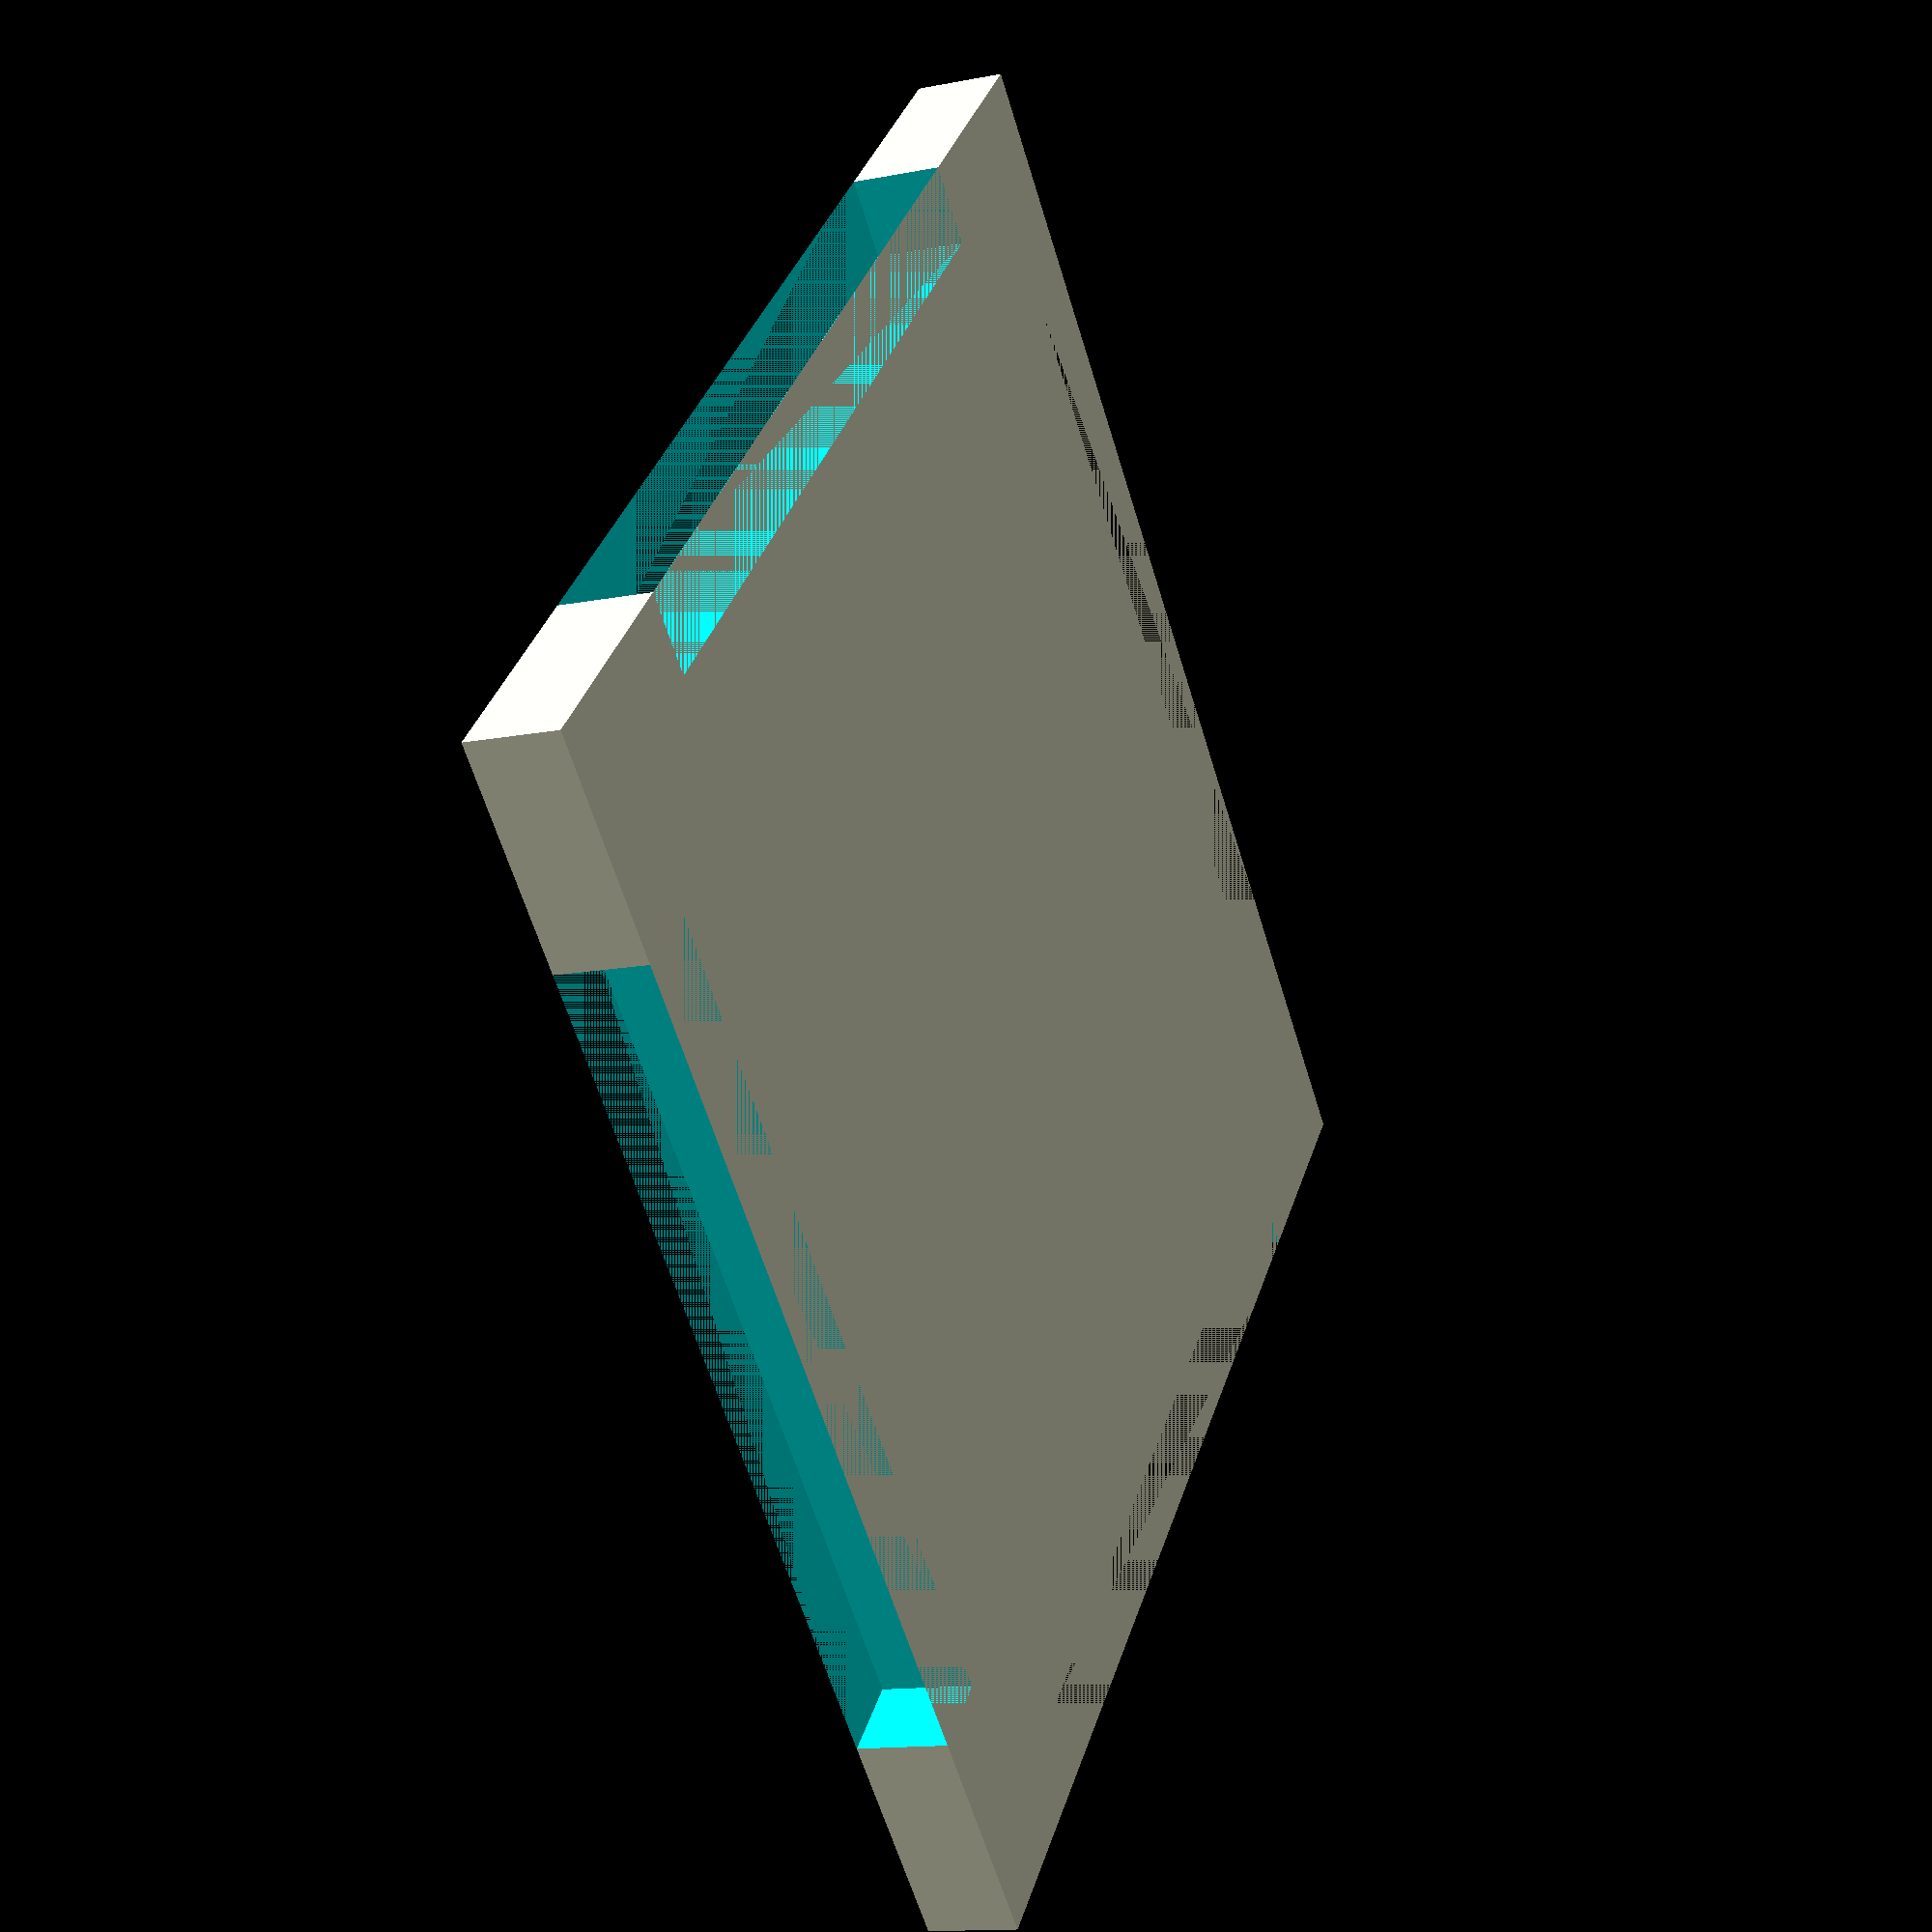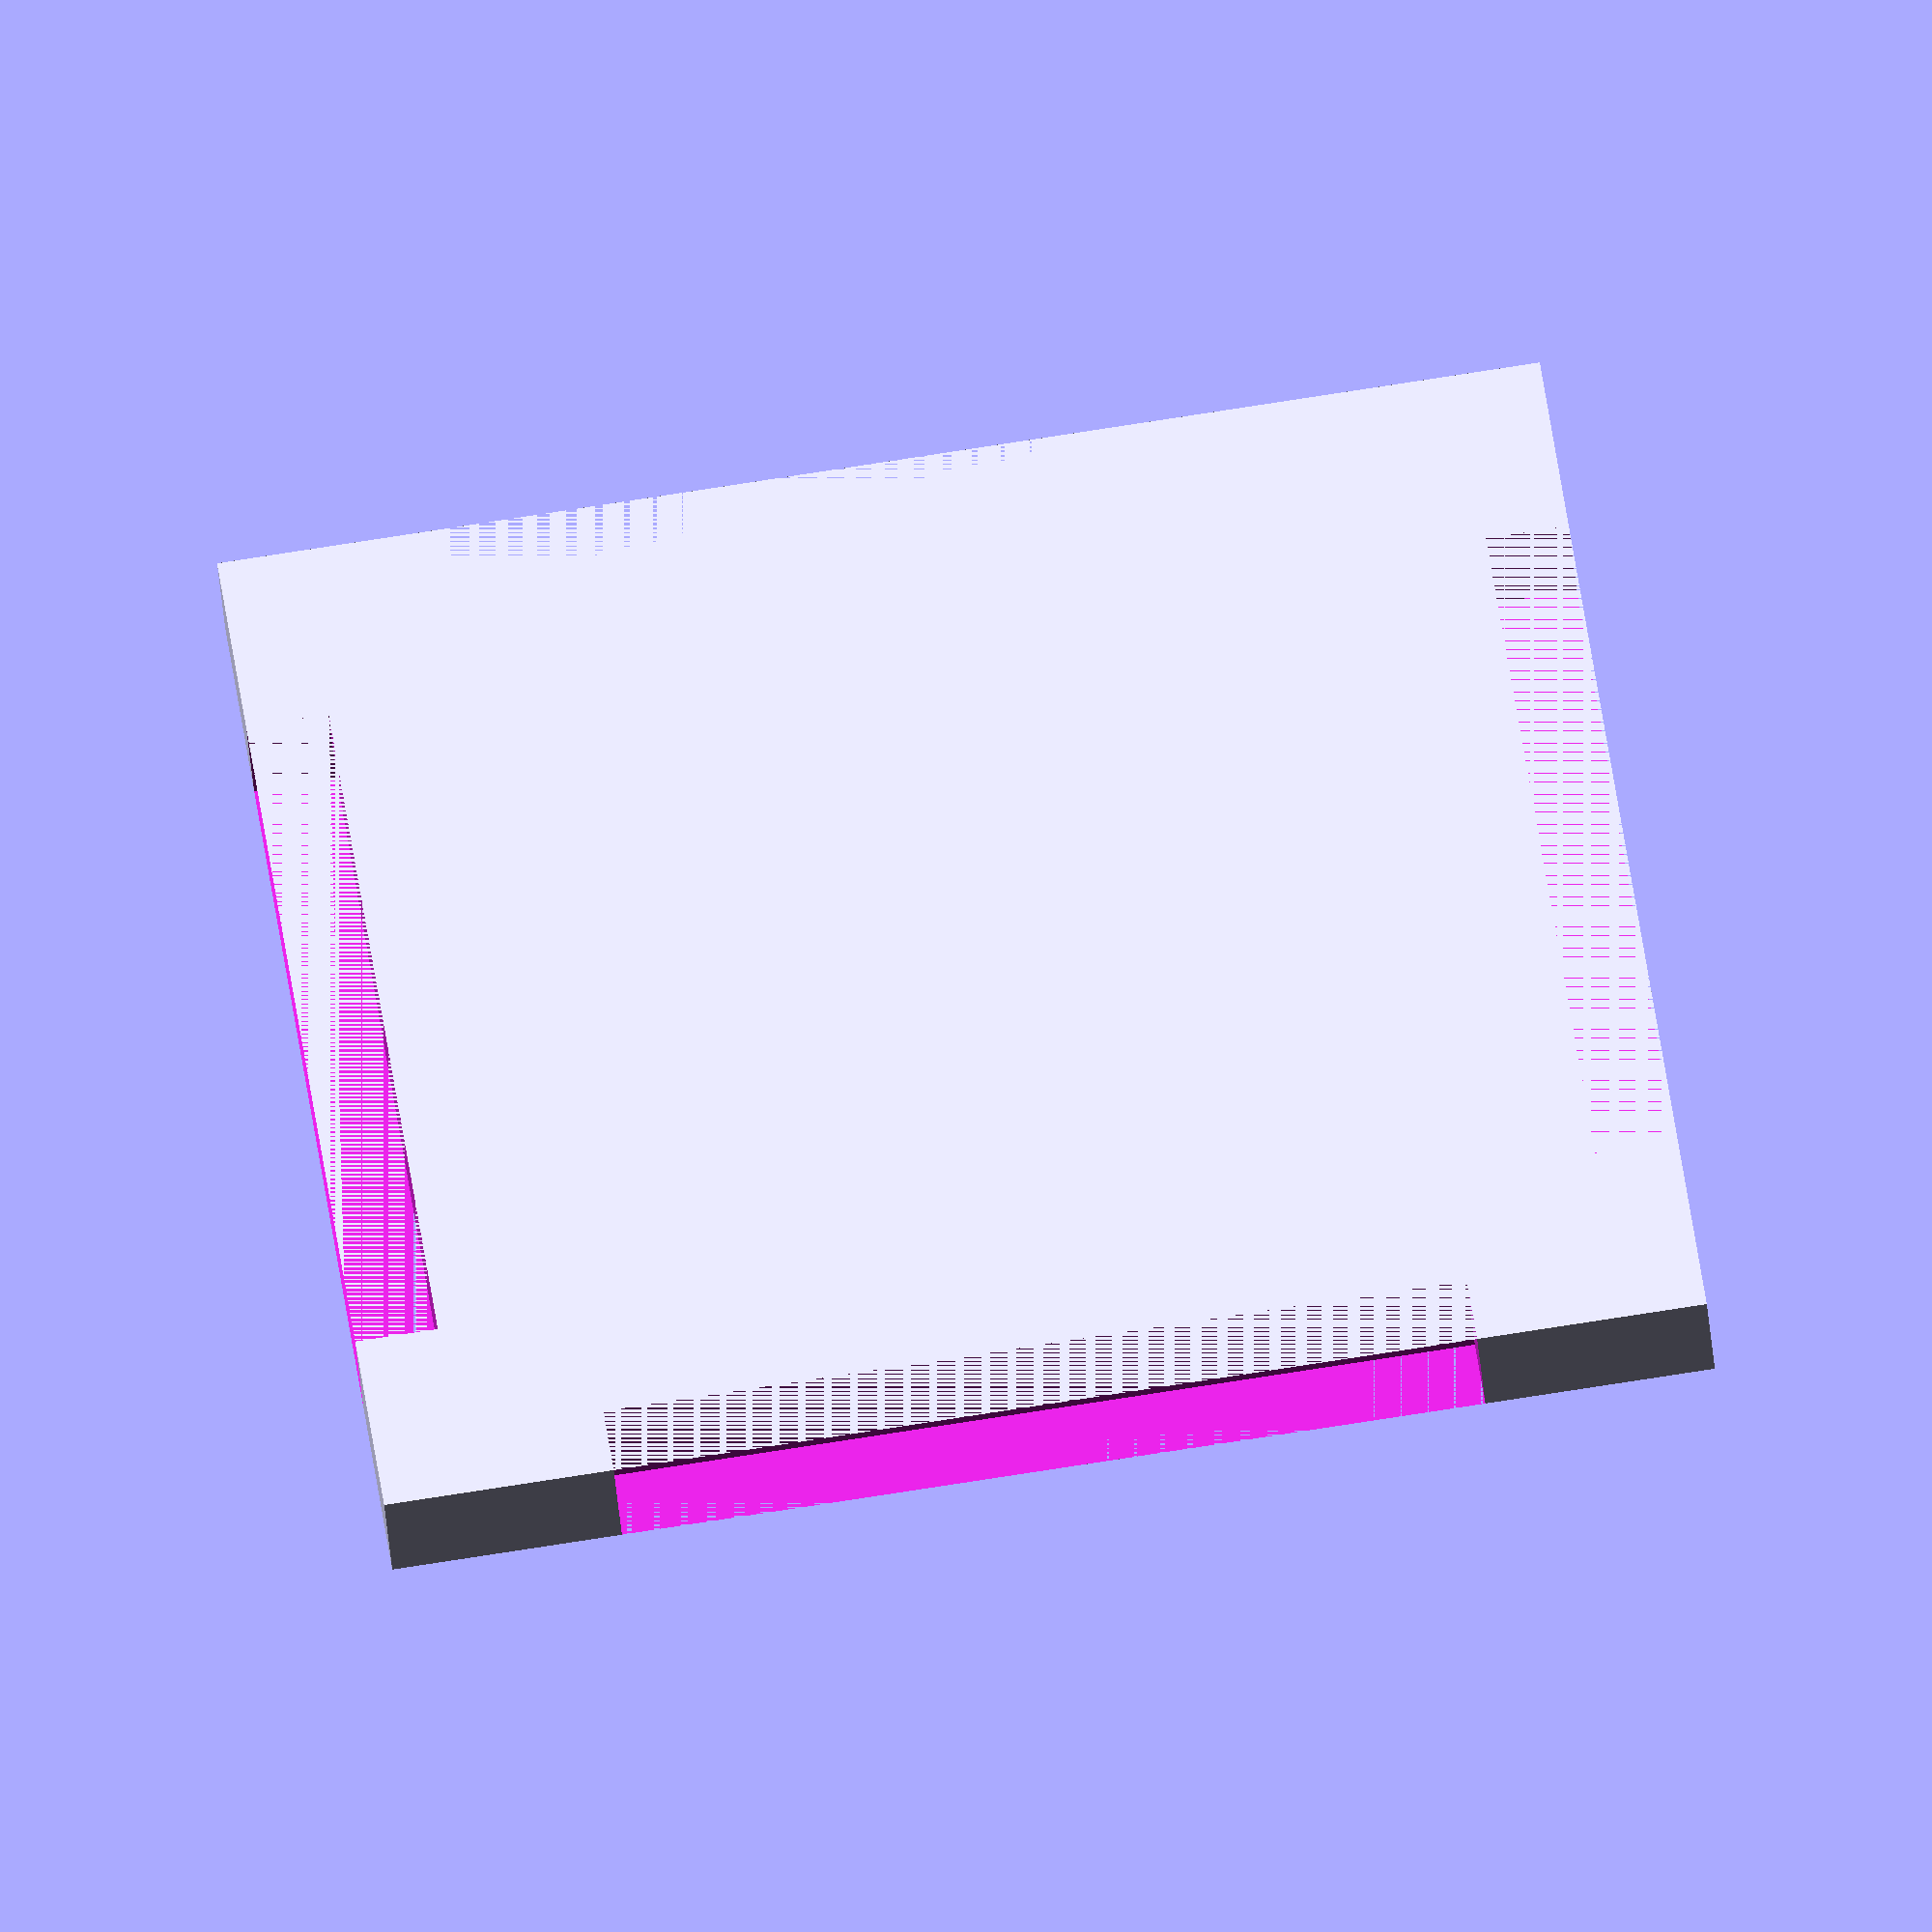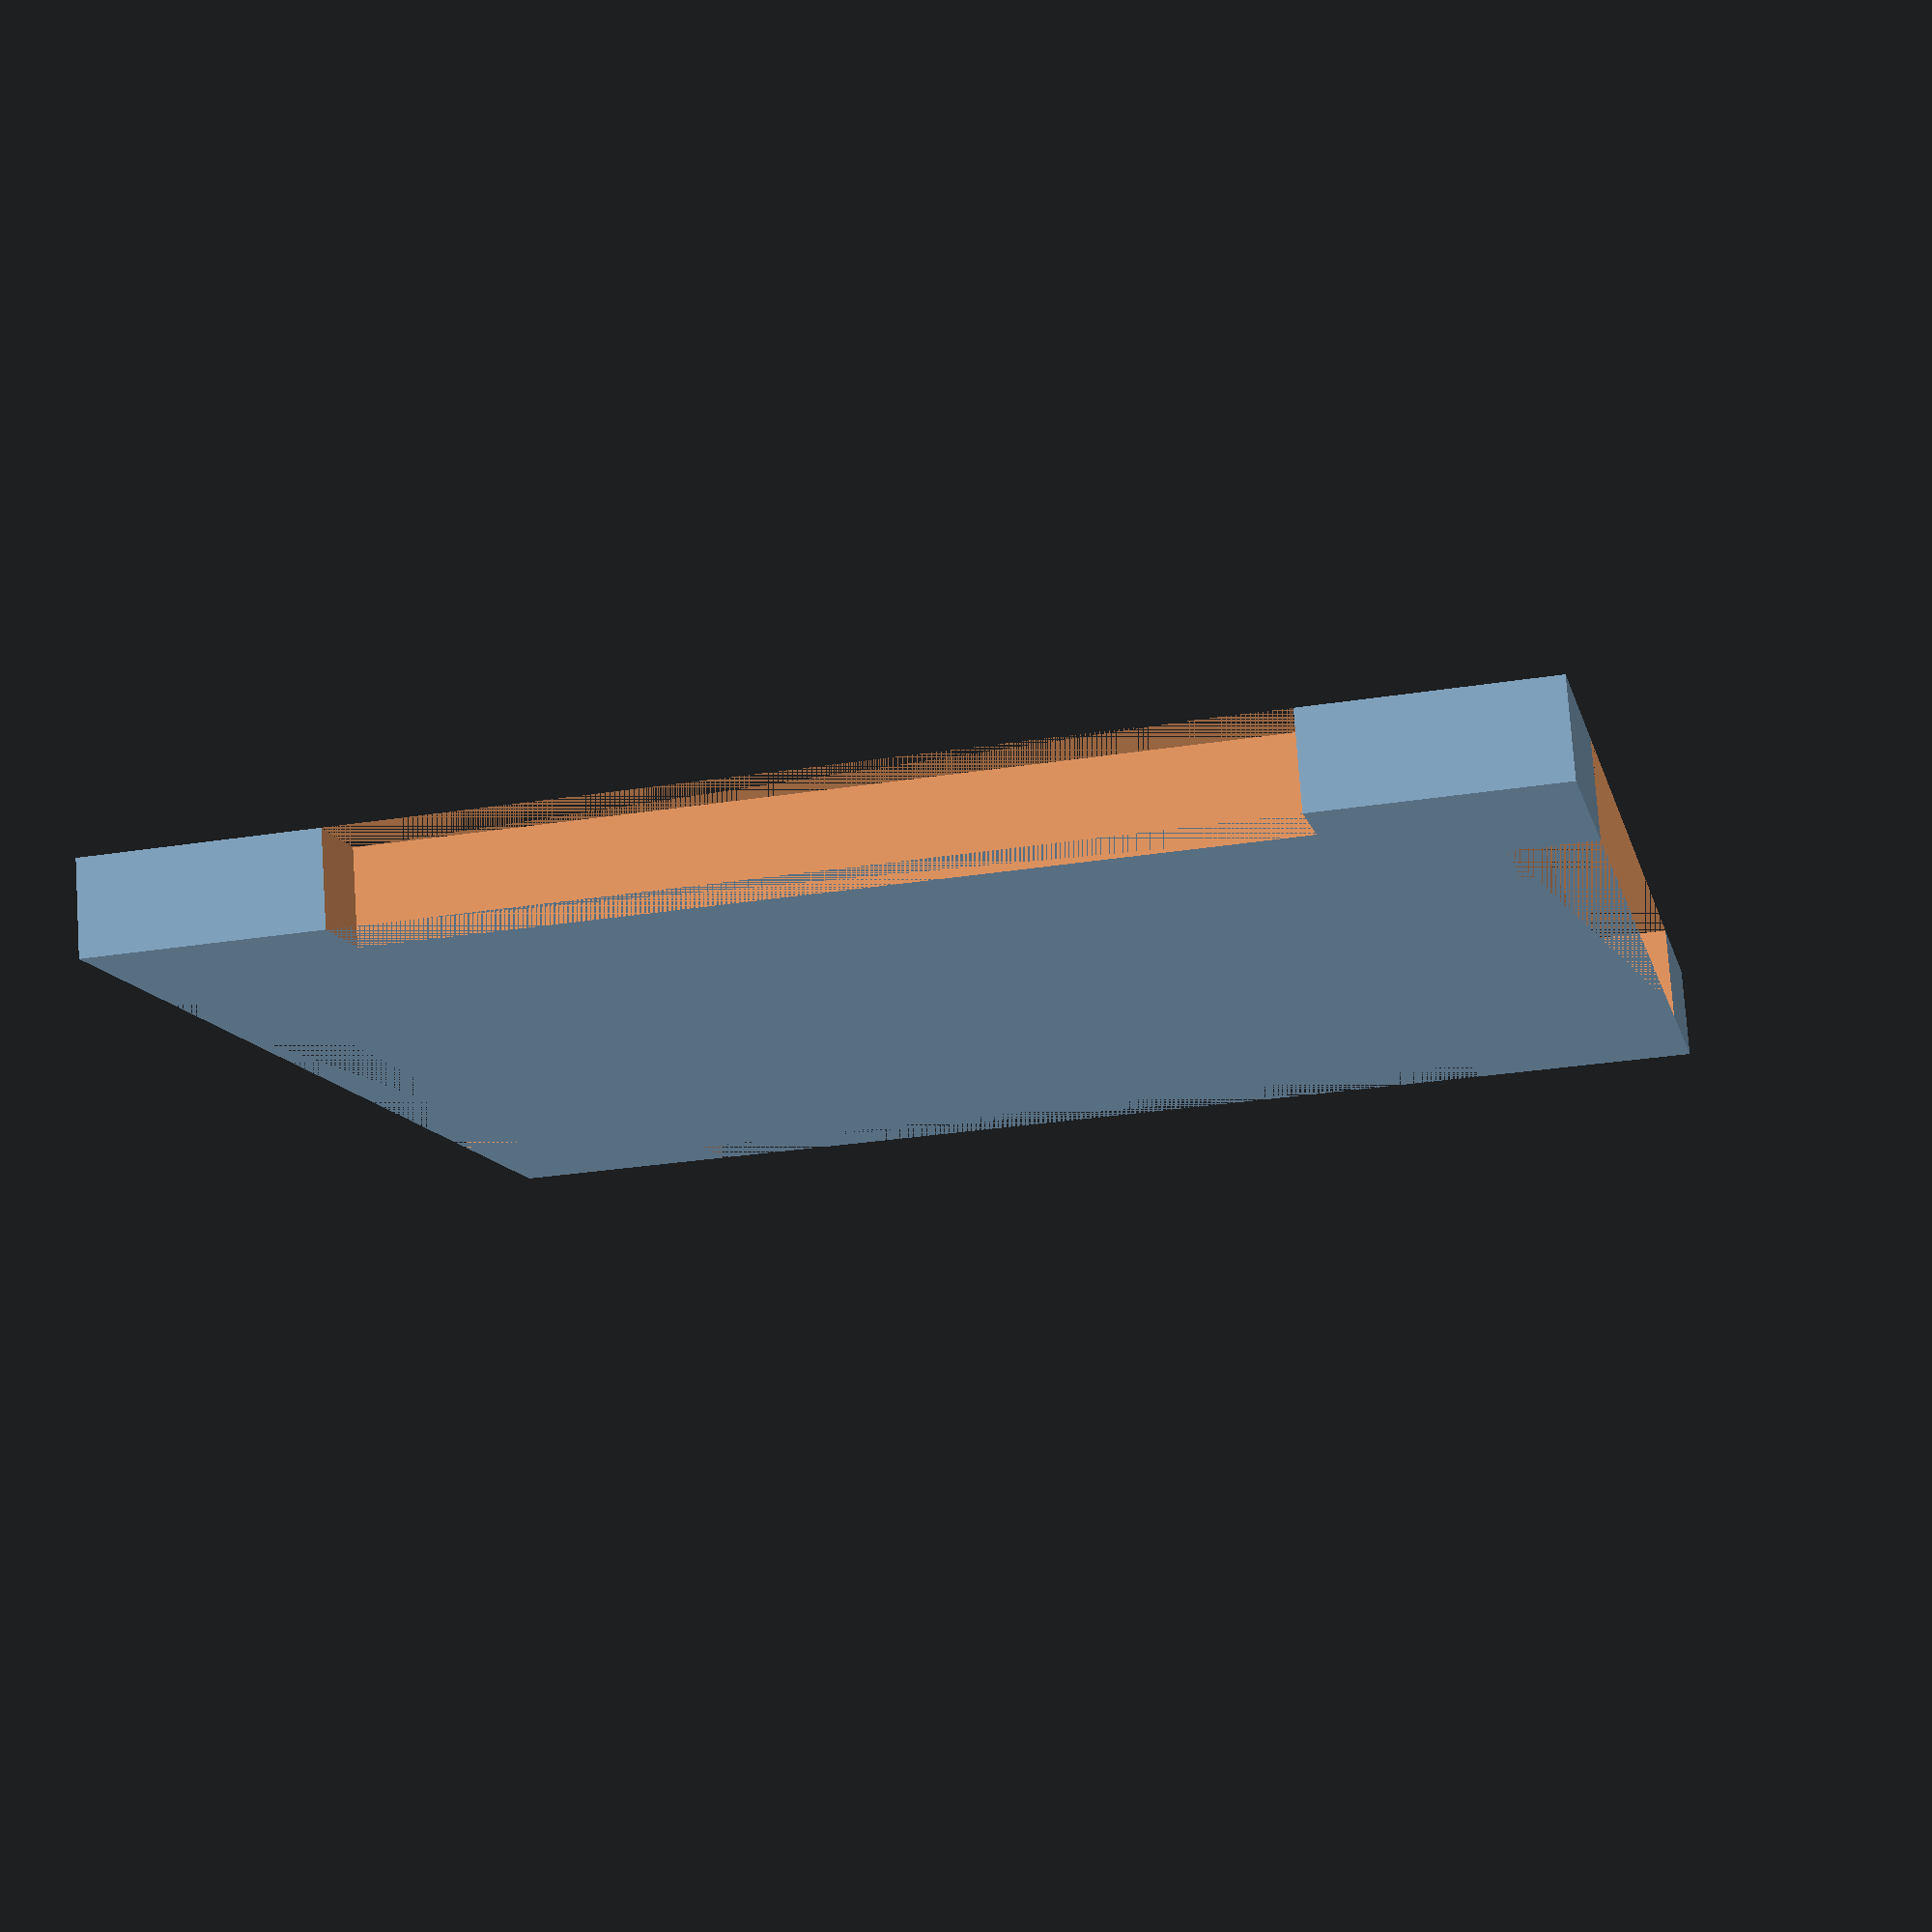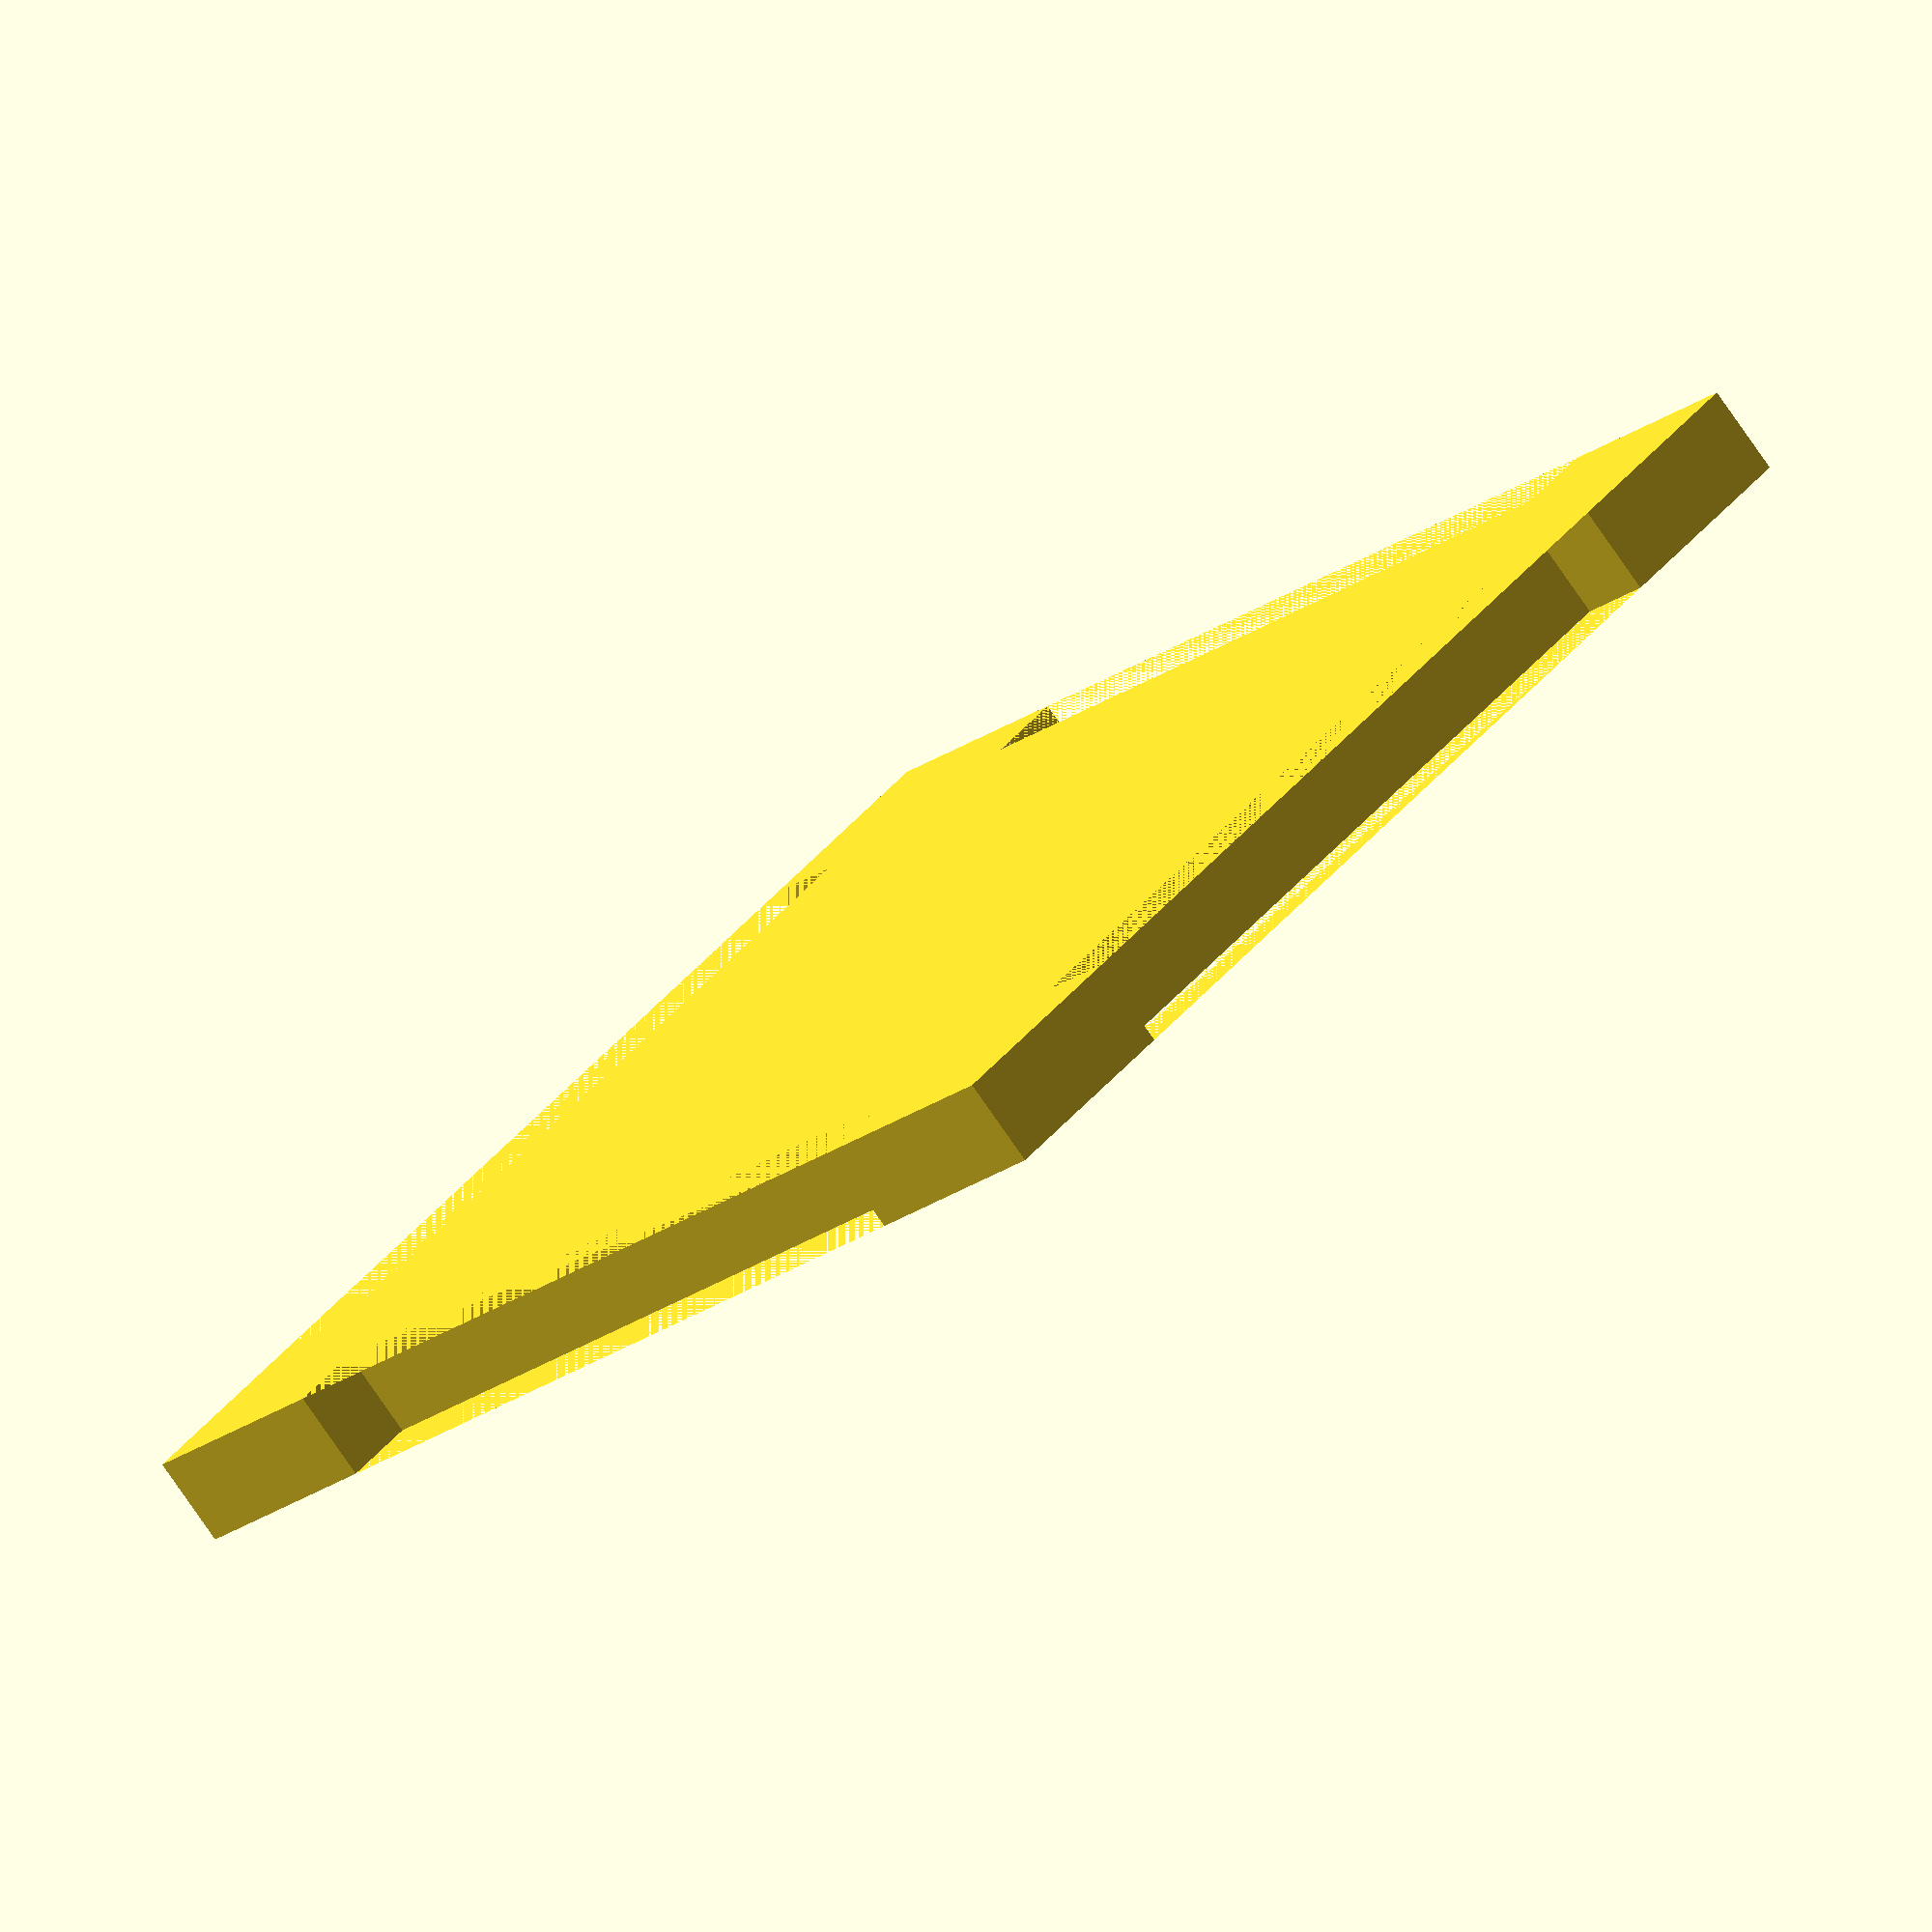
<openscad>
difference() {
    cube([72, 72, 5], center=true);
    translate([0, 34, 0]) cube([47, 5, 5], center=true);
    translate([0, -34, 0]) cube([47, 5, 5], center=true);
    translate([34, 0, 0]) cube([5, 47, 5], center=true);
    translate([-34, 0, 0]) cube([5, 47, 5], center=true);
}

</openscad>
<views>
elev=193.7 azim=226.0 roll=66.6 proj=p view=wireframe
elev=44.2 azim=82.8 roll=5.0 proj=o view=solid
elev=282.0 azim=347.6 roll=356.0 proj=p view=solid
elev=259.1 azim=137.4 roll=325.3 proj=o view=solid
</views>
